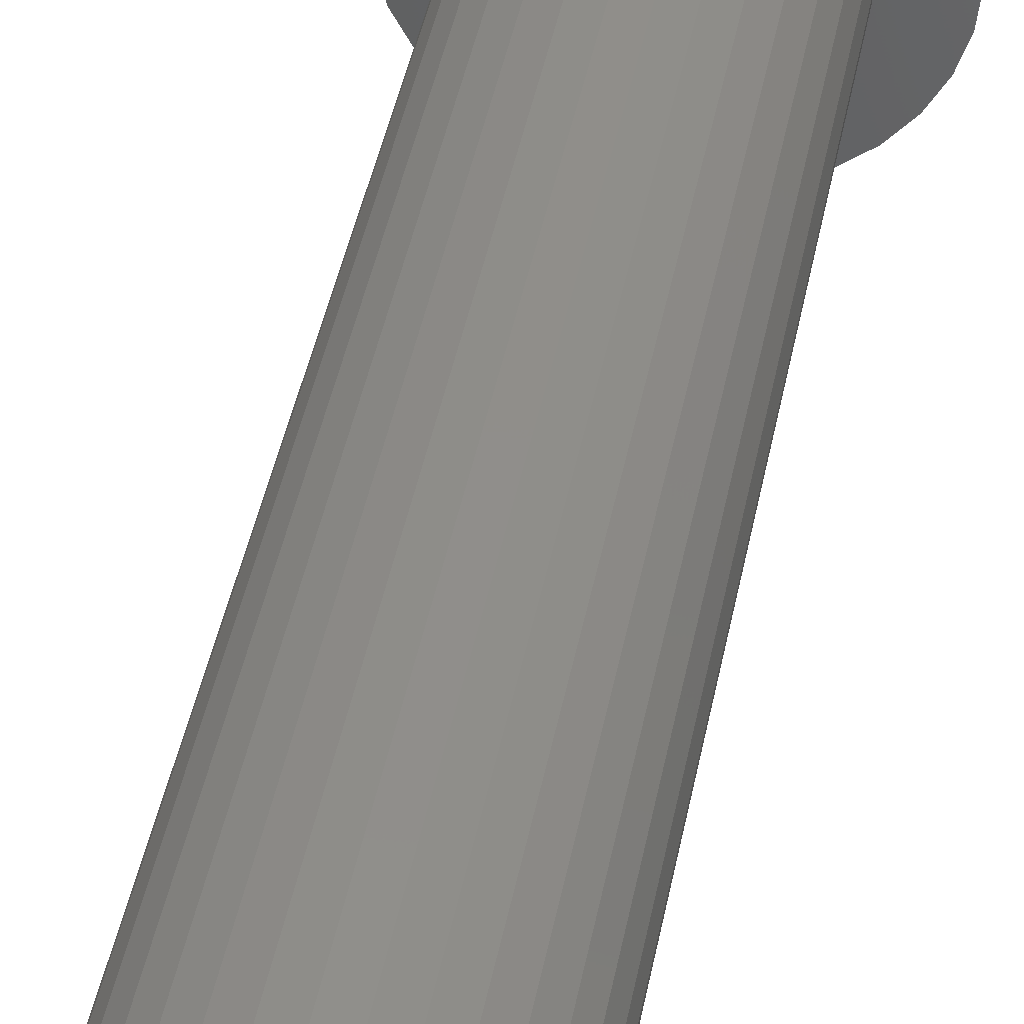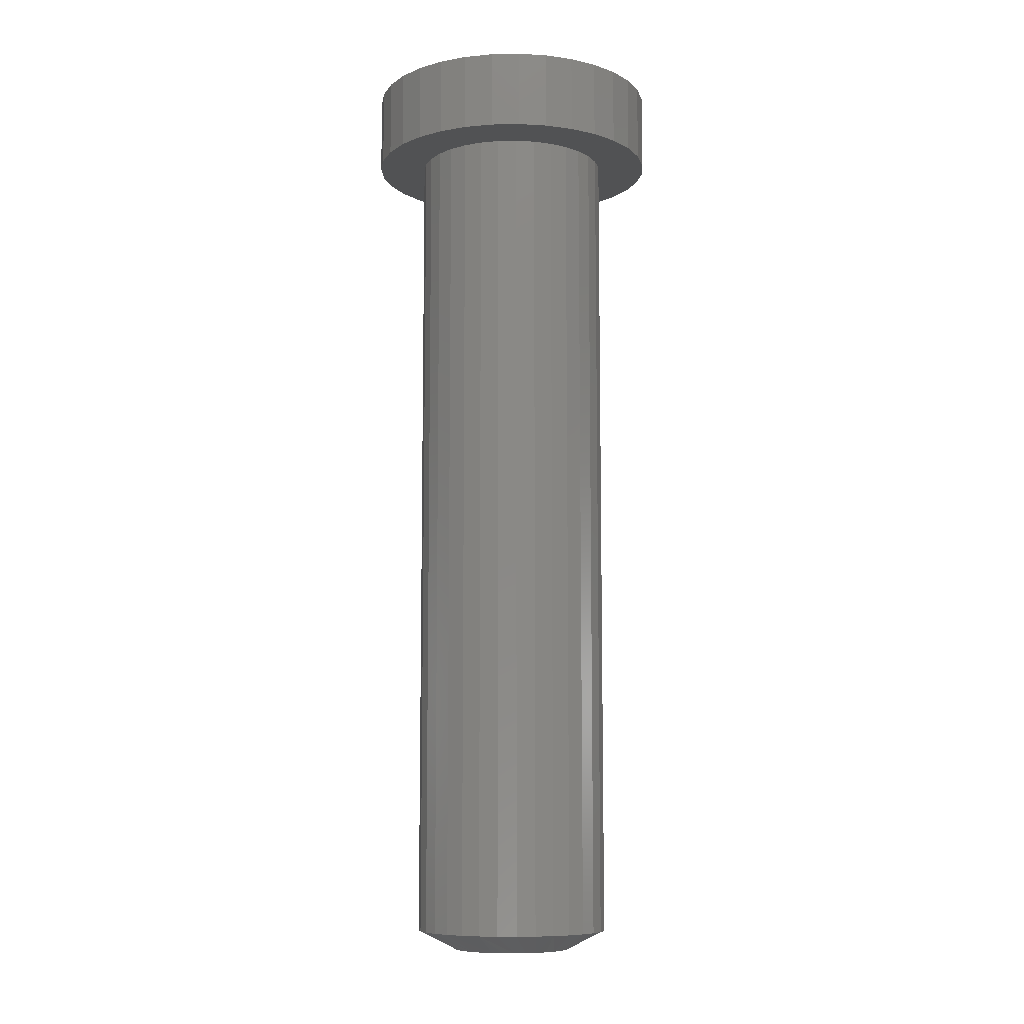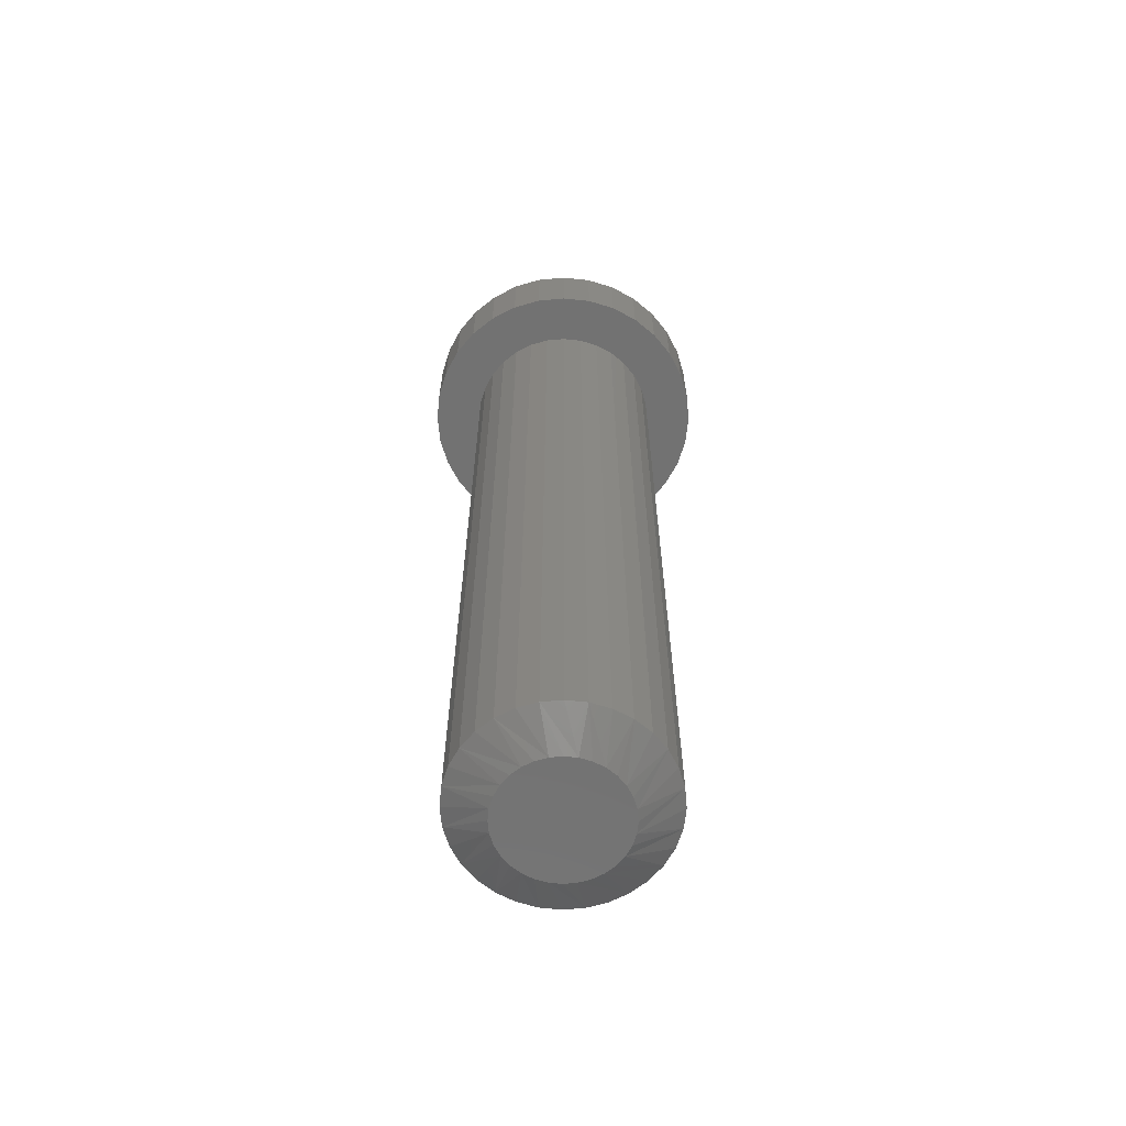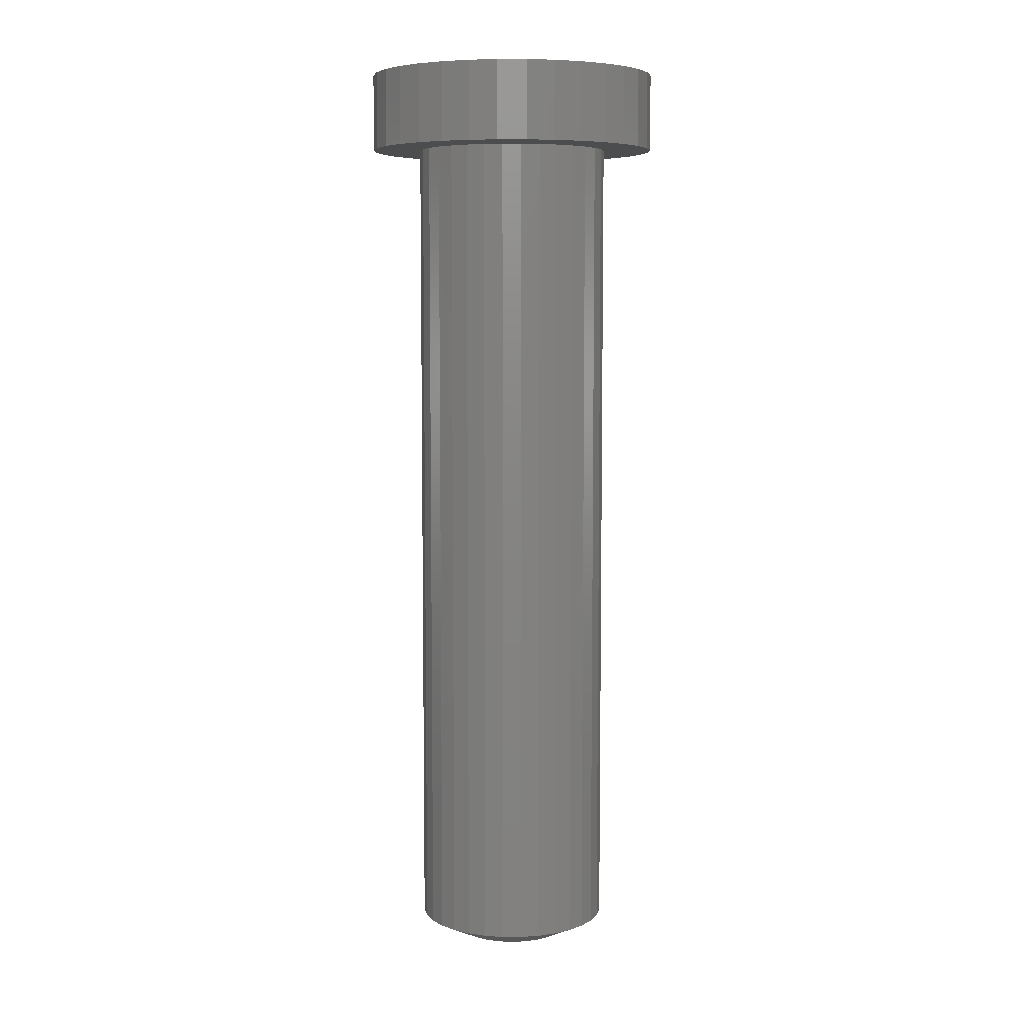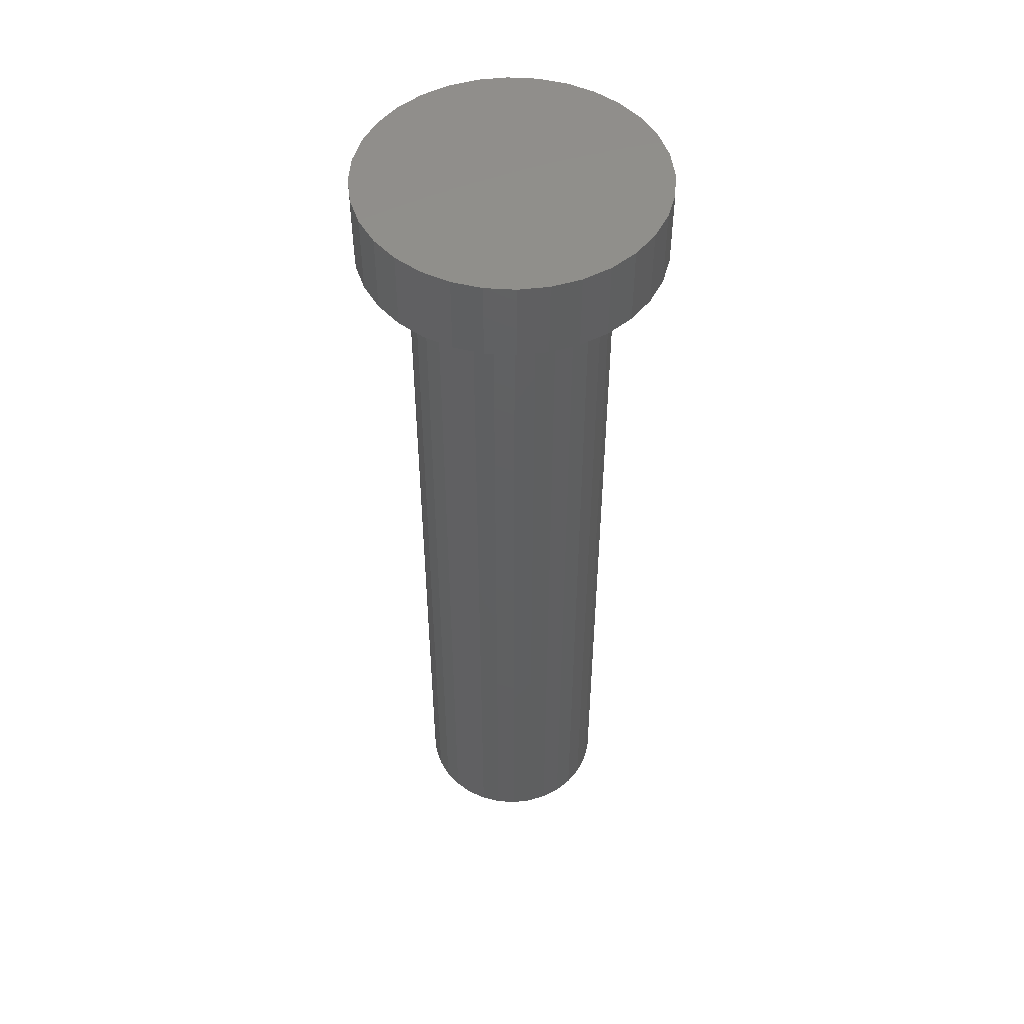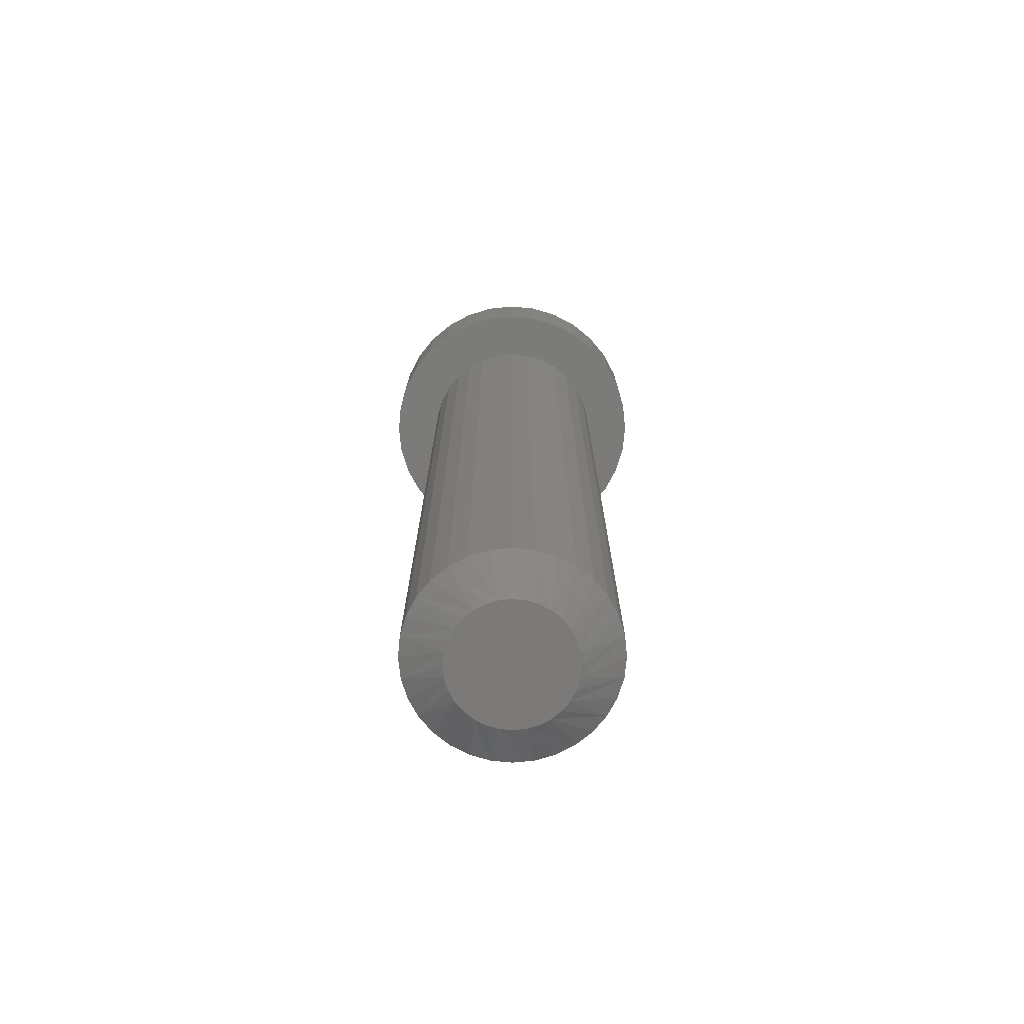
<metadata>
{"format":"stl","ext":"stl","renderer":"f3d","projection":"perspective","resolution":1024,"background":"white","views":[{"elev":43.9,"azim":11.0,"up":"+Z"},{"elev":-8.9,"azim":-47.9,"up":"+Y"},{"elev":-64.2,"azim":-101.7,"up":"+Y"},{"elev":6.7,"azim":84.4,"up":"+Y"},{"elev":49.9,"azim":43.4,"up":"+Y"},{"elev":-73.8,"azim":-146.0,"up":"+Y"}]}
</metadata>
<code>
# stl→obj: 160 verts, 316 faces
v 0.0008224 -0.75 0.0477
v -0.008483 -0.75 0.04678
v -0.01743 -0.75 0.04407
v 0.01013 -0.75 0.04678
v 0.01908 -0.75 0.04407
v -0.02568 -0.75 0.03966
v 0.02732 -0.75 0.03966
v -0.0329 -0.75 0.03373
v 0.03455 -0.75 0.03373
v -0.03884 -0.75 0.0265
v 0.04048 -0.75 0.0265
v -0.04324 -0.75 0.01825
v 0.04489 -0.75 0.01825
v -0.04596 -0.75 0.009305
v 0.0476 -0.75 0.009305
v 0.0476 -0.75 -0.009305
v -0.04324 -0.75 -0.01825
v 0.04489 -0.75 -0.01825
v -0.03884 -0.75 -0.0265
v 0.04048 -0.75 -0.0265
v -0.0329 -0.75 -0.03373
v 0.03455 -0.75 -0.03373
v -0.02568 -0.75 -0.03966
v 0.02732 -0.75 -0.03966
v -0.01743 -0.75 -0.04407
v 0.01908 -0.75 -0.04407
v -0.008483 -0.75 -0.04678
v 0.0008224 -0.75 -0.0477
v 0.01013 -0.75 -0.04678
v 0.04852 -0.75 -8.1e-17
v -0.04688 -0.75 2.592e-09
v -0.04596 -0.75 -0.009305
v 0.07977 -0.0625 -2.9e-17
v 0.07977 -0.7344 -4.834e-17
v 0.07825 -0.0625 -0.0154
v 0.07825 -0.7344 -0.0154
v 0.07376 -0.0625 -0.03021
v 0.07376 -0.7344 -0.03021
v 0.06646 -0.0625 -0.04386
v 0.06646 -0.7344 -0.04386
v 0.05665 -0.0625 -0.05582
v 0.05665 -0.7344 -0.05582
v 0.04468 -0.0625 -0.06564
v 0.04468 -0.7344 -0.06564
v 0.03103 -0.0625 -0.07294
v 0.03103 -0.7344 -0.07294
v 0.01622 -0.0625 -0.07743
v 0.01622 -0.7344 -0.07743
v 0.0008224 -0.0625 -0.07895
v 0.0008224 -0.7344 -0.07895
v -0.01458 -0.0625 -0.07743
v -0.01458 -0.7344 -0.07743
v -0.02939 -0.0625 -0.07294
v -0.02939 -0.7344 -0.07294
v -0.04304 -0.0625 -0.06564
v -0.04304 -0.7344 -0.06564
v -0.055 -0.0625 -0.05582
v -0.055 -0.7344 -0.05582
v -0.06482 -0.0625 -0.04386
v -0.06482 -0.7344 -0.04386
v -0.07212 -0.0625 -0.03021
v -0.07212 -0.7344 -0.03021
v -0.07661 -0.0625 -0.0154
v -0.07661 -0.7344 -0.0154
v -0.07812 -0.0625 1.692e-16
v -0.07812 -0.7344 1.692e-16
v -0.07661 -0.0625 0.0154
v -0.07661 -0.7344 0.0154
v -0.07212 -0.0625 0.03021
v -0.07212 -0.7344 0.03021
v -0.06482 -0.0625 0.04386
v -0.06482 -0.7344 0.04386
v -0.055 -0.0625 0.05582
v -0.055 -0.7344 0.05582
v -0.04304 -0.0625 0.06564
v -0.04304 -0.7344 0.06564
v -0.02939 -0.0625 0.07294
v -0.02939 -0.7344 0.07294
v -0.01458 -0.0625 0.07743
v -0.01458 -0.7344 0.07743
v 0.0008224 -0.0625 0.07895
v 0.0008224 -0.7344 0.07895
v 0.01622 -0.0625 0.07743
v 0.01622 -0.7344 0.07743
v 0.03103 -0.0625 0.07294
v 0.03103 -0.7344 0.07294
v 0.04468 -0.0625 0.06564
v 0.04468 -0.7344 0.06564
v 0.05665 -0.0625 0.05582
v 0.05665 -0.7344 0.05582
v 0.06646 -0.0625 0.04386
v 0.06646 -0.7344 0.04386
v 0.07376 -0.0625 0.03021
v 0.07376 -0.7344 0.03021
v 0.07825 -0.0625 0.0154
v 0.07825 -0.7344 0.0154
v -0.09723 -0.0625 0.06579
v -0.1082 -0.0625 0.04532
v -0.1149 -0.0625 0.0231
v -0.1082 -0.0625 -0.04532
v -0.09723 -0.0625 -0.06579
v -0.0825 -0.0625 -0.08374
v 0.0997 -0.0625 0.06579
v 0.1106 -0.0625 0.04532
v 0.1106 -0.0625 -0.04532
v 0.1174 -0.0625 -0.0231
v 0.0997 -0.0625 -0.06579
v 0.08497 -0.0625 -0.08374
v 0.08497 -0.0625 0.08374
v 0.06702 -0.0625 0.09846
v 0.04655 -0.0625 0.1094
v 0.02434 -0.0625 0.1161
v 0.001234 -0.0625 0.1184
v -0.02187 -0.0625 0.1161
v -0.04408 -0.0625 0.1094
v -0.06456 -0.0625 0.09846
v -0.0825 -0.0625 0.08374
v -0.06456 -0.0625 -0.09846
v -0.04408 -0.0625 -0.1094
v -0.02187 -0.0625 -0.1161
v 0.001234 -0.0625 -0.1184
v 0.02434 -0.0625 -0.1161
v 0.04655 -0.0625 -0.1094
v 0.06702 -0.0625 -0.09846
v -0.1149 -0.0625 -0.0231
v -0.1172 -0.0625 1.45e-17
v 0.1174 -0.0625 0.0231
v 0.1197 -0.0625 -1.45e-17
v 0.001234 6.939e-18 0.1184
v 0.02434 8.221e-18 0.1161
v -0.02187 5.656e-18 0.1161
v -0.04408 4.423e-18 0.1094
v 0.04655 9.455e-18 0.1094
v -0.06456 3.287e-18 0.09846
v 0.06702 1.059e-17 0.09846
v 0.04655 9.455e-18 -0.1094
v -0.04408 4.423e-18 -0.1094
v 0.06702 1.059e-17 -0.09846
v -0.02187 5.656e-18 -0.1161
v 0.02434 8.221e-18 -0.1161
v 0.001234 6.939e-18 -0.1184
v -0.06456 3.287e-18 -0.09846
v -0.0825 2.291e-18 -0.08374
v 0.08497 1.159e-17 -0.08374
v -0.09723 1.473e-18 -0.06579
v 0.0997 1.24e-17 -0.06579
v -0.1082 8.656e-19 -0.04532
v 0.1106 1.301e-17 -0.04532
v -0.1149 4.915e-19 -0.0231
v 0.1174 1.339e-17 -0.0231
v -0.1172 3.652e-19 1.45e-17
v 0.1197 1.351e-17 -1.45e-17
v -0.1149 4.915e-19 0.0231
v 0.1174 1.339e-17 0.0231
v -0.1082 8.656e-19 0.04532
v 0.1106 1.301e-17 0.04532
v -0.09723 1.473e-18 0.06579
v 0.0997 1.24e-17 0.06579
v -0.0825 2.291e-18 0.08374
v 0.08497 1.159e-17 0.08374
f 1 2 3
f 4 1 3
f 4 3 5
f 5 3 6
f 5 6 7
f 7 6 8
f 7 8 9
f 9 8 10
f 9 10 11
f 11 10 12
f 11 12 13
f 13 12 14
f 13 14 15
f 16 17 18
f 18 17 19
f 18 19 20
f 20 19 21
f 20 21 22
f 22 21 23
f 22 23 24
f 24 23 25
f 24 25 26
f 26 25 27
f 26 27 28
f 26 28 29
f 15 14 30
f 30 14 31
f 30 31 16
f 16 31 32
f 16 32 17
f 33 34 35
f 35 34 36
f 35 36 37
f 37 36 38
f 37 38 39
f 39 38 40
f 39 40 41
f 41 40 42
f 41 42 43
f 43 42 44
f 43 44 45
f 45 44 46
f 45 46 47
f 47 46 48
f 47 48 49
f 49 48 50
f 49 50 51
f 51 50 52
f 51 52 53
f 53 52 54
f 53 54 55
f 55 54 56
f 55 56 57
f 57 56 58
f 57 58 59
f 59 58 60
f 59 60 61
f 61 60 62
f 61 62 63
f 63 62 64
f 63 64 65
f 65 64 66
f 65 66 67
f 67 66 68
f 67 68 69
f 69 68 70
f 69 70 71
f 71 70 72
f 71 72 73
f 73 72 74
f 73 74 75
f 75 74 76
f 75 76 77
f 77 76 78
f 77 78 79
f 79 78 80
f 79 80 81
f 81 80 82
f 81 82 83
f 83 82 84
f 83 84 85
f 85 84 86
f 85 86 87
f 87 86 88
f 87 88 89
f 89 88 90
f 89 90 91
f 91 90 92
f 91 92 93
f 93 92 94
f 93 94 95
f 95 94 96
f 95 96 33
f 33 96 34
f 12 70 68
f 13 15 94
f 13 94 92
f 13 92 90
f 11 13 90
f 9 11 90
f 9 90 88
f 9 88 86
f 7 9 86
f 5 7 86
f 5 86 84
f 5 84 82
f 4 5 82
f 1 4 82
f 1 82 80
f 1 80 78
f 2 1 78
f 3 2 78
f 3 78 76
f 3 76 74
f 6 3 74
f 8 6 74
f 8 74 72
f 8 72 70
f 10 8 70
f 12 10 70
f 30 34 96
f 30 96 94
f 30 94 15
f 66 31 14
f 66 14 12
f 66 12 68
f 18 38 36
f 17 32 62
f 17 62 60
f 17 60 58
f 19 17 58
f 21 19 58
f 21 58 56
f 21 56 54
f 23 21 54
f 25 23 54
f 25 54 52
f 25 52 50
f 27 25 50
f 28 27 50
f 28 50 48
f 28 48 46
f 29 28 46
f 26 29 46
f 26 46 44
f 26 44 42
f 24 26 42
f 22 24 42
f 22 42 40
f 22 40 38
f 20 22 38
f 18 20 38
f 31 66 64
f 31 64 62
f 31 62 32
f 34 30 16
f 34 16 18
f 34 18 36
f 77 97 75
f 73 75 97
f 97 98 73
f 73 98 71
f 69 71 98
f 98 99 69
f 100 59 61
f 57 59 100
f 100 101 57
f 57 101 55
f 53 55 101
f 101 102 53
f 51 53 102
f 103 87 89
f 103 89 104
f 89 91 104
f 104 91 93
f 105 106 37
f 105 37 39
f 105 39 41
f 105 41 107
f 107 41 43
f 107 43 45
f 107 45 108
f 108 45 47
f 81 83 109
f 81 109 110
f 81 110 111
f 81 111 112
f 81 112 113
f 81 113 114
f 81 114 115
f 81 115 116
f 81 116 117
f 117 97 77
f 117 77 79
f 117 79 81
f 49 51 102
f 49 102 118
f 49 118 119
f 49 119 120
f 49 120 121
f 49 121 122
f 49 122 123
f 49 123 124
f 49 124 108
f 49 108 47
f 109 83 85
f 109 85 87
f 109 87 103
f 100 61 125
f 125 61 63
f 125 63 126
f 126 63 65
f 126 65 99
f 99 65 67
f 99 67 69
f 104 93 127
f 127 93 95
f 127 95 128
f 128 95 33
f 128 33 106
f 106 33 35
f 106 35 37
f 129 130 131
f 132 131 130
f 133 132 130
f 134 132 133
f 135 134 133
f 136 137 138
f 139 137 136
f 140 139 136
f 141 139 140
f 137 142 138
f 138 142 143
f 138 143 144
f 144 143 145
f 144 145 146
f 146 145 147
f 146 147 148
f 148 147 149
f 148 149 150
f 150 149 151
f 150 151 152
f 152 151 153
f 152 153 154
f 154 153 155
f 154 155 156
f 156 155 157
f 156 157 158
f 158 157 159
f 158 159 160
f 160 159 134
f 160 134 135
f 152 128 150
f 150 128 106
f 150 106 148
f 148 106 105
f 148 105 146
f 146 105 107
f 146 107 144
f 144 107 108
f 144 108 138
f 138 108 124
f 138 124 136
f 136 124 123
f 136 123 140
f 140 123 122
f 140 122 141
f 141 122 121
f 141 121 139
f 139 121 120
f 139 120 137
f 137 120 119
f 137 119 142
f 142 119 118
f 142 118 143
f 143 118 102
f 143 102 145
f 145 102 101
f 145 101 147
f 147 101 100
f 147 100 149
f 149 100 125
f 149 125 151
f 151 125 126
f 151 126 153
f 153 126 99
f 153 99 155
f 155 99 98
f 155 98 157
f 157 98 97
f 157 97 159
f 159 97 117
f 159 117 134
f 134 117 116
f 134 116 132
f 132 116 115
f 132 115 131
f 131 115 114
f 131 114 129
f 129 114 113
f 129 113 130
f 130 113 112
f 130 112 133
f 133 112 111
f 133 111 135
f 135 111 110
f 135 110 160
f 160 110 109
f 160 109 158
f 158 109 103
f 158 103 156
f 156 103 104
f 156 104 154
f 154 104 127
f 154 127 152
f 152 127 128

</code>
